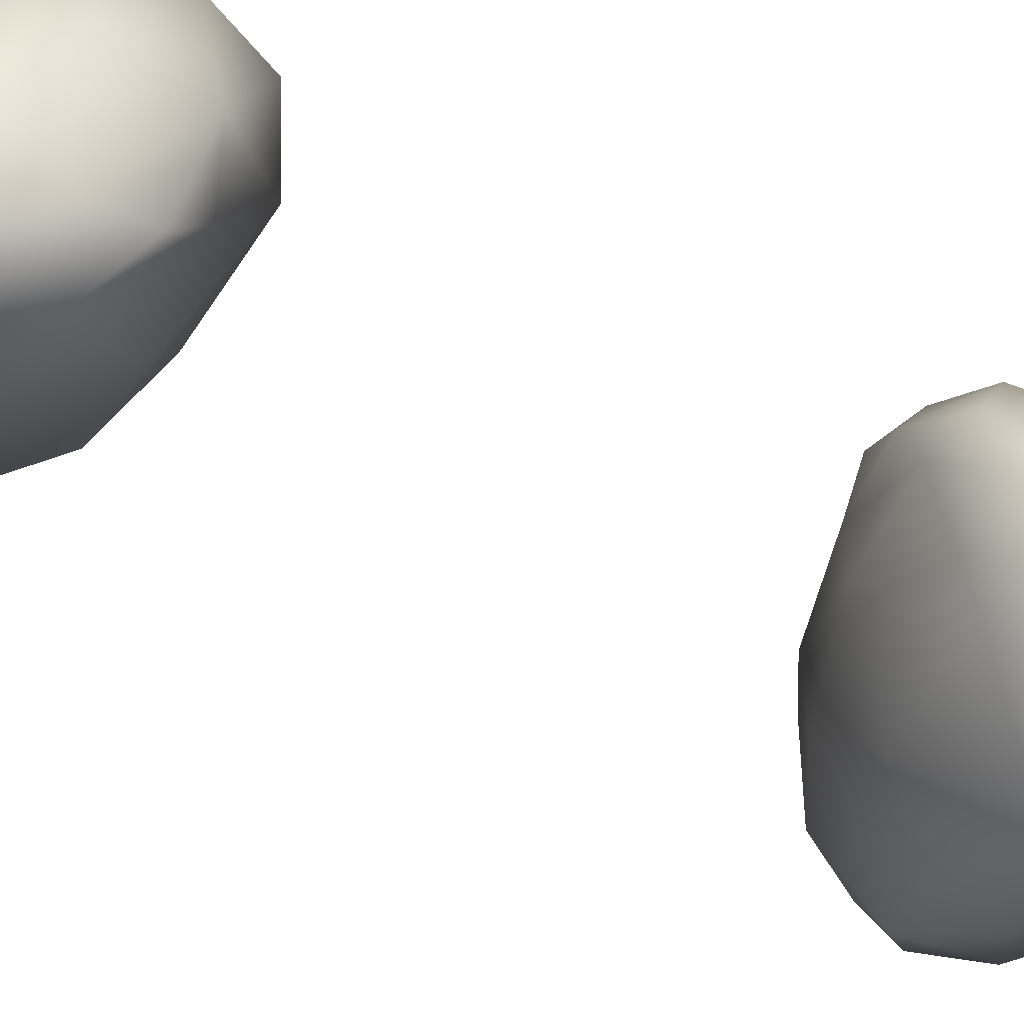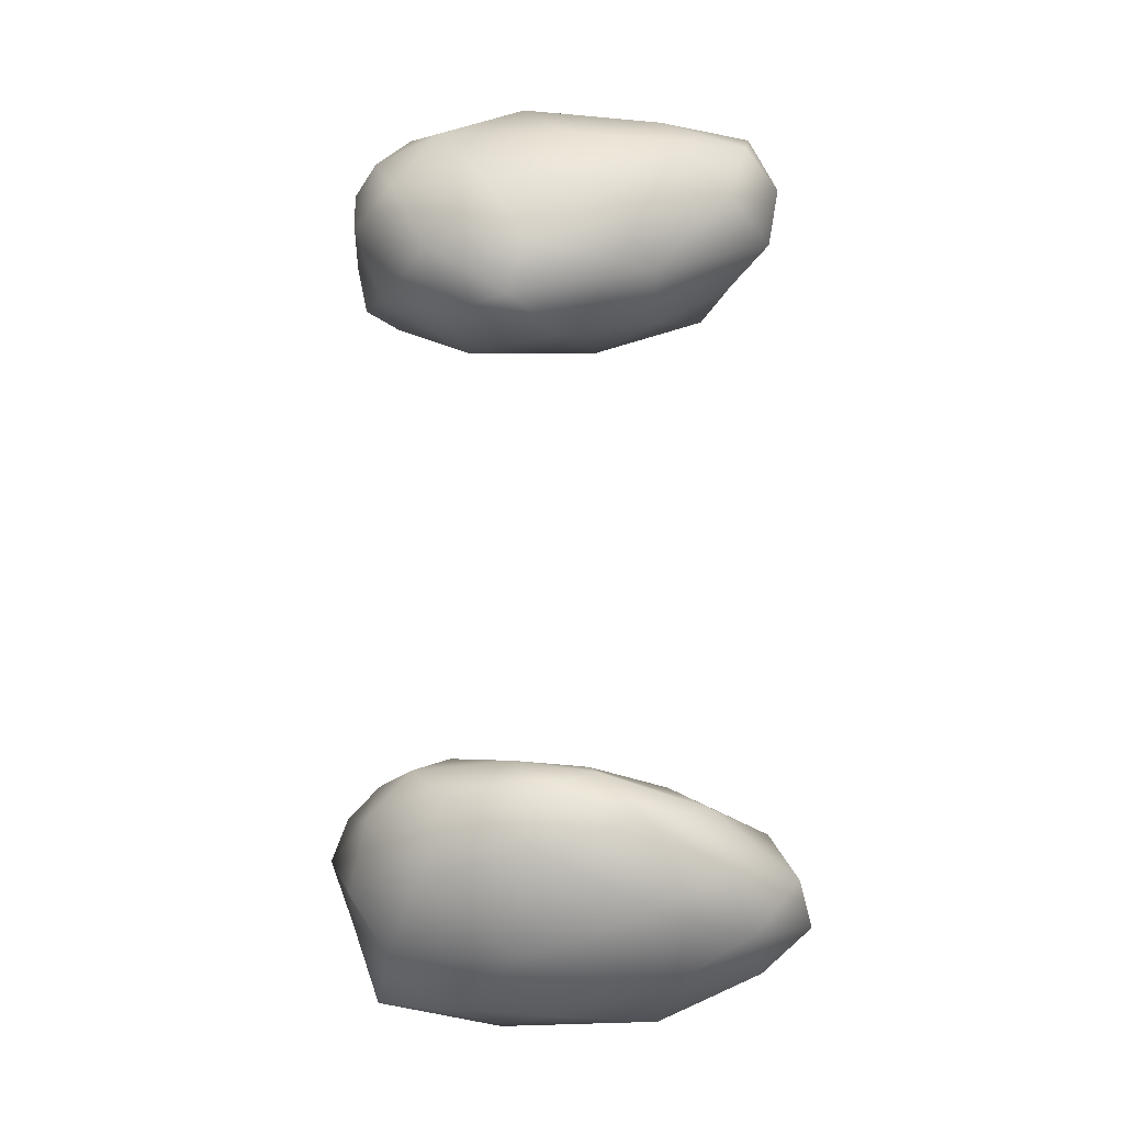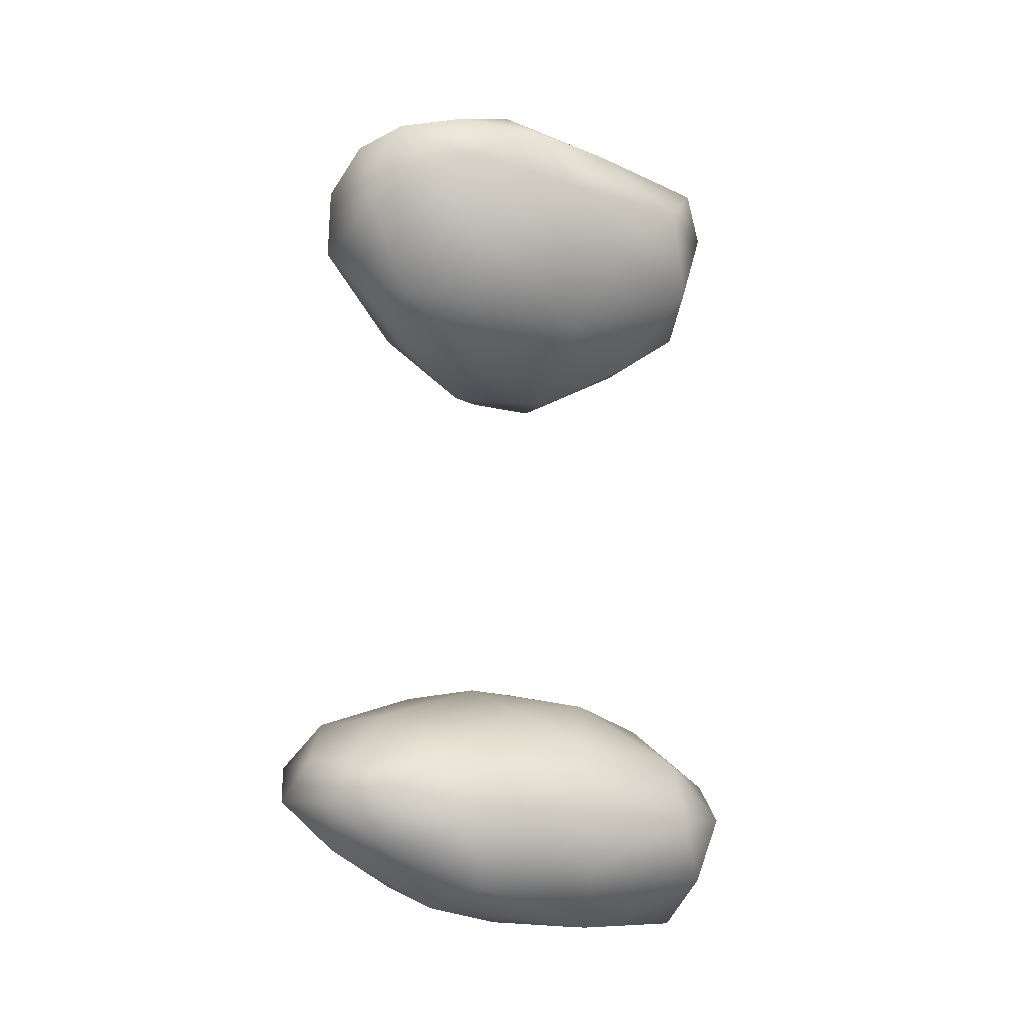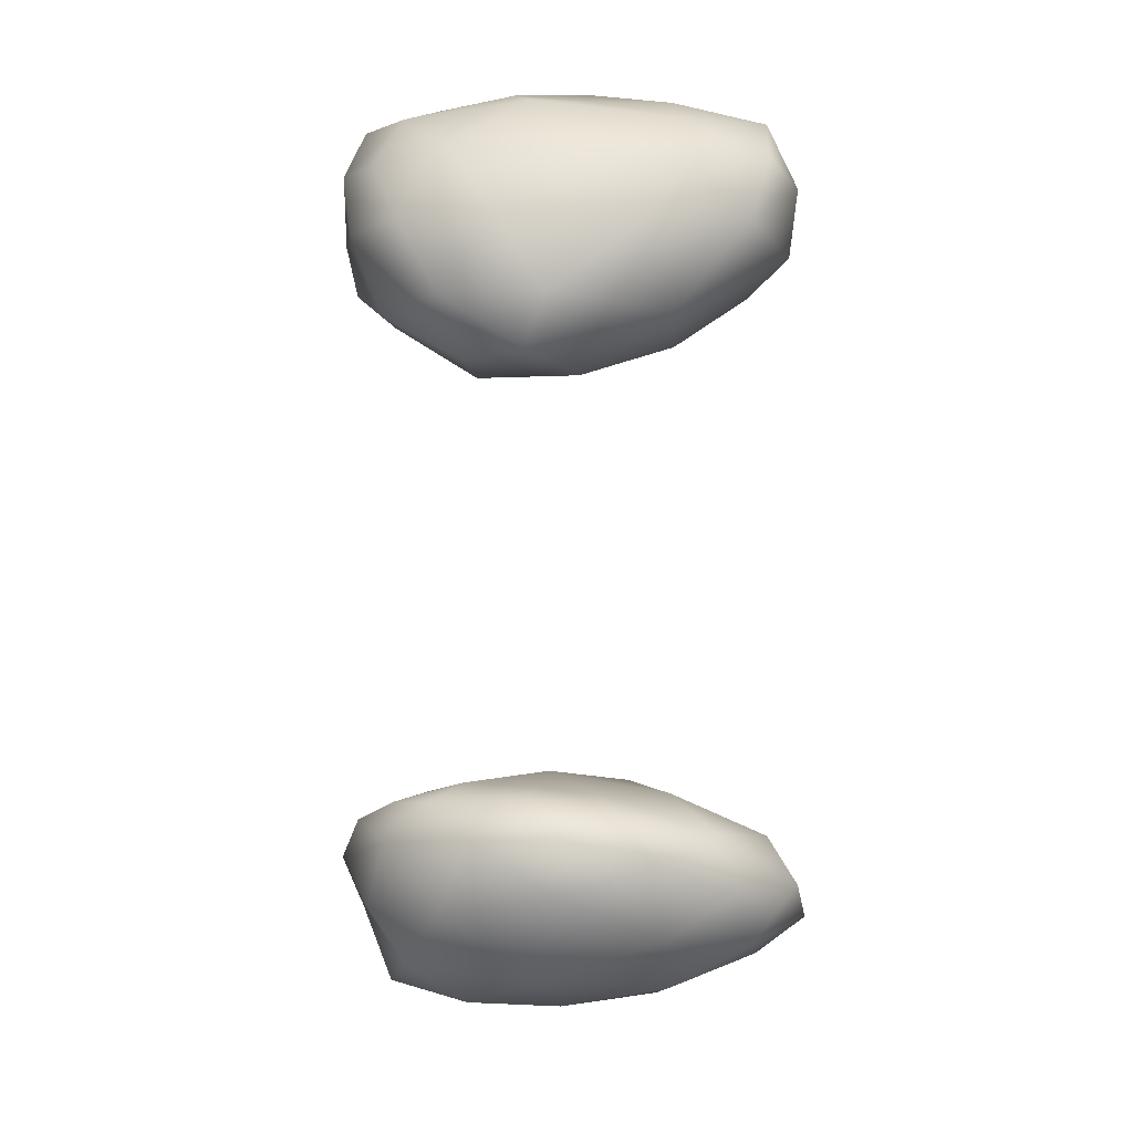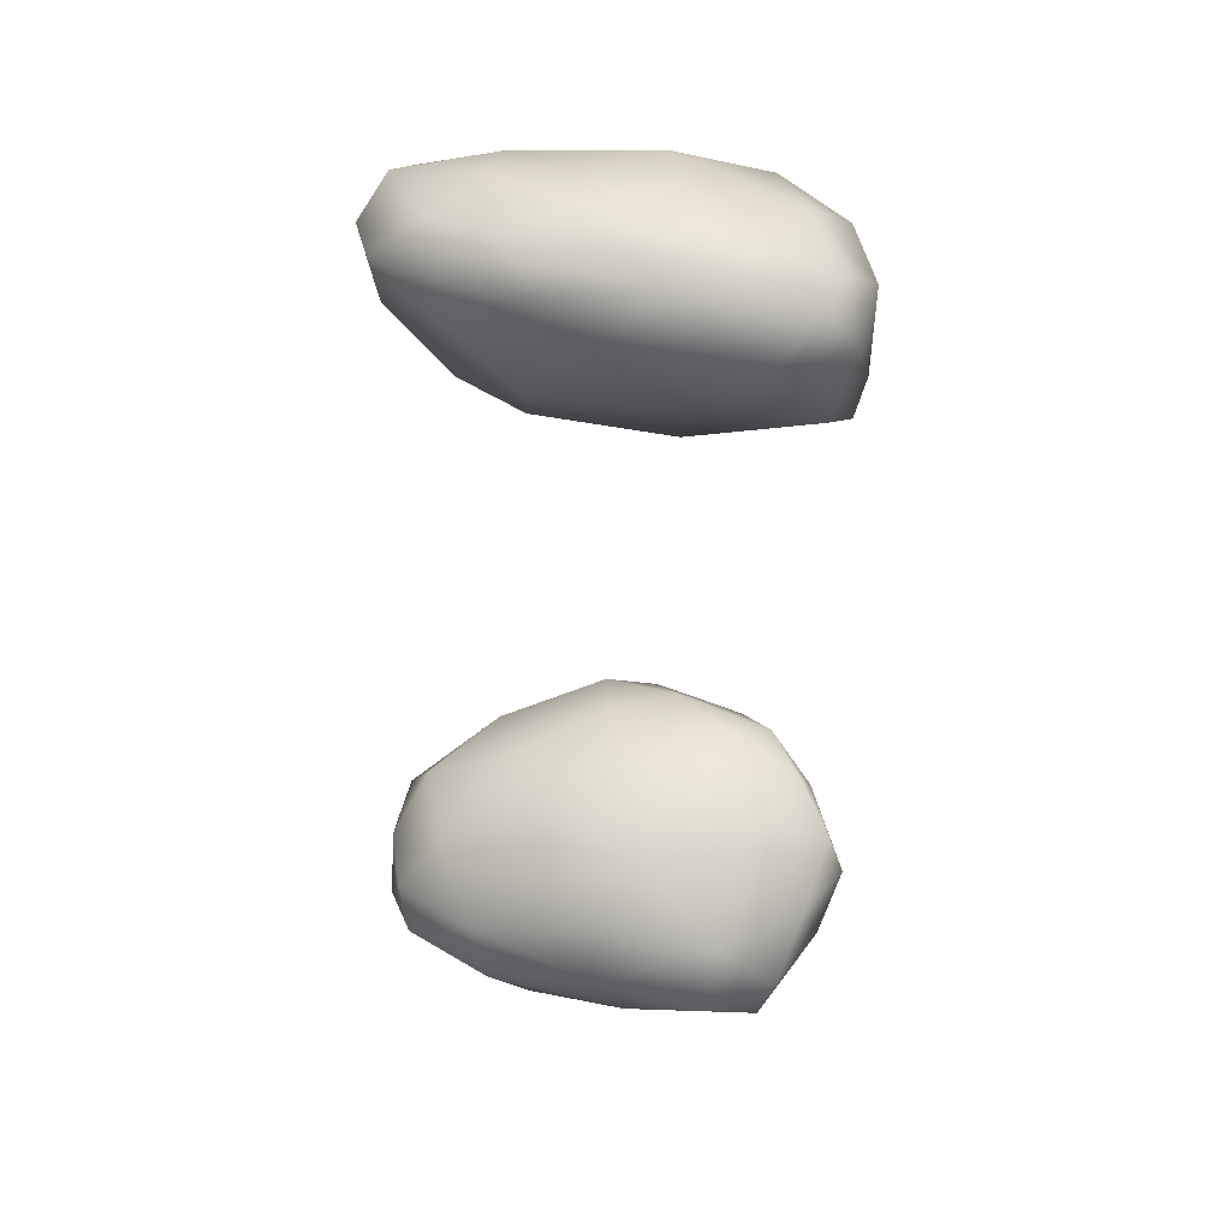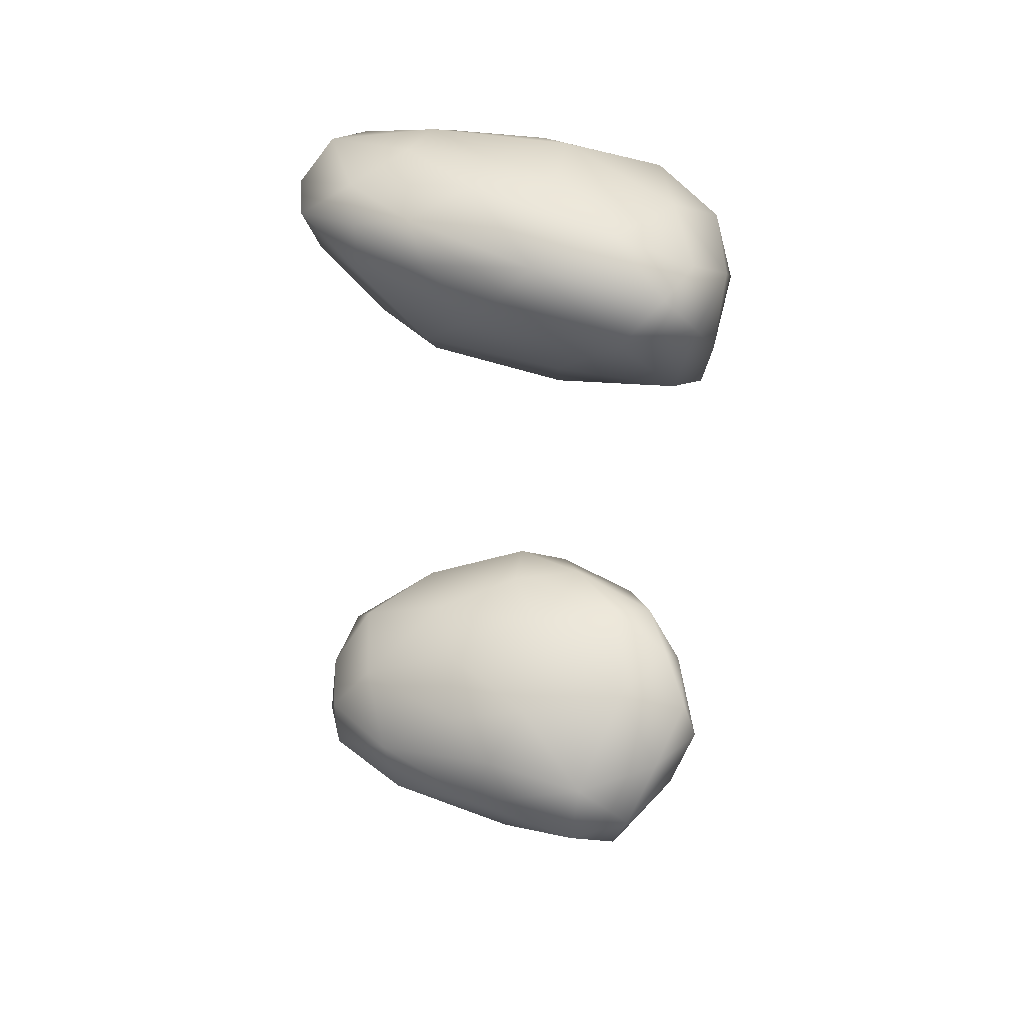
<metadata>
{"format":"obj","ext":"obj","renderer":"f3d","projection":"perspective","resolution":1024,"background":"white","views":[{"elev":-58.7,"azim":64.7,"up":"+Y"},{"elev":-7.3,"azim":147.0,"up":"+Z"},{"elev":-25.8,"azim":-64.9,"up":"+Z"},{"elev":10.9,"azim":142.3,"up":"+Z"},{"elev":40.2,"azim":-24.0,"up":"+Z"},{"elev":44.0,"azim":-15.8,"up":"+Z"}]}
</metadata>
<code>
v 9652 4554 5348
v 9564 4589 5328
v 9631 4629 5348
v 9459 4624 5337
v 9482 4680 5335
v 9570 4670 5343
v 9602 4509 5365
v 9512 4558 5361
v 9424 4620 5374
v 9412 4679 5361
v 9679 4617 5386
v 9621 4704 5387
v 9513 4735 5365
v 9424 4734 5371
v 9557 4501 5398
v 9663 4531 5406
v 9379 4670 5396
v 9382 4715 5394
v 9401 4765 5406
v 9462 4775 5403
v 9608 4493 5413
v 9483 4555 5409
v 9700 4596 5432
v 9548 4771 5421
v 9568 4513 5448
v 9687 4542 5454
v 9414 4626 5427
v 9381 4694 5422
v 9684 4670 5446
v 9628 4741 5464
v 9425 4781 5441
v 9494 4788 5450
v 9642 4518 5453
v 9497 4561 5455
v 9392 4737 5433
v 9562 4776 5486
v 9414 4685 5467
v 9431 4752 5475
v 9679 4552 5486
v 9693 4608 5485
v 9472 4604 5476
v 9499 4769 5494
v 9533 4577 5496
v 9672 4687 5502
v 9622 4739 5508
v 9623 4567 5502
v 9675 4596 5510
v 9487 4649 5506
v 9674 4643 5521
v 9492 4709 5510
v 9583 4750 5519
v 9567 4651 5528
v 9641 4642 5530
v 9624 4701 5528
v 9565 4712 5524
v 9600 4676 5527
v 9632 4651 5836
v 9534 4676 5844
v 9593 4722 5841
v 9671 4686 5855
v 9565 4591 5865
v 9483 4652 5868
v 9650 4571 5868
v 9683 4604 5880
v 9453 4704 5873
v 9516 4735 5858
v 9648 4730 5864
v 9545 4768 5887
v 9659 4534 5890
v 9626 4506 5914
v 9467 4617 5907
v 9692 4689 5901
v 9458 4749 5891
v 9547 4537 5924
v 9699 4590 5937
v 9637 4742 5904
v 9439 4773 5921
v 9663 4525 5926
v 9408 4710 5939
v 9580 4767 5946
v 9486 4784 5950
v 9579 4495 5970
v 9635 4493 5974
v 9490 4557 5965
v 9421 4627 5972
v 9390 4675 5997
v 9704 4656 5953
v 9655 4707 5956
v 9675 4543 5979
v 9689 4603 5986
v 9421 4761 5970
v 9459 4577 6005
v 9399 4721 5993
v 9461 4773 5994
v 9525 4762 5991
v 9608 4492 6006
v 9528 4543 6013
v 9421 4631 6011
v 9662 4655 6002
v 9590 4719 5999
v 9428 4734 6017
v 9639 4517 6011
v 9645 4578 6021
v 9455 4604 6026
v 9427 4666 6021
v 9586 4655 6035
v 9501 4719 6022
v 9587 4544 6028
v 9503 4613 6040
v 9474 4681 6033
v 9568 4612 6038
v 9527 4655 6033
f 1 2 3
f 2 4 5
f 6 2 5
f 3 2 6
f 7 8 2
f 1 7 2
f 2 8 4
f 8 9 4
f 4 9 10
f 4 10 5
f 11 3 12
f 6 12 3
f 5 13 6
f 13 12 6
f 10 14 5
f 14 13 5
f 7 15 8
f 7 1 16
f 11 16 1
f 1 3 11
f 17 10 9
f 17 18 10
f 10 18 14
f 18 19 14
f 13 14 20
f 7 21 15
f 7 16 21
f 15 22 8
f 16 11 23
f 12 13 24
f 14 19 20
f 24 13 20
f 25 15 21
f 15 25 22
f 26 16 23
f 9 22 27
f 8 22 9
f 27 17 9
f 17 28 18
f 11 12 29
f 30 12 24
f 20 19 31
f 24 20 32
f 16 33 21
f 16 26 33
f 22 25 34
f 27 22 34
f 27 28 17
f 28 35 18
f 29 12 30
f 19 18 35
f 19 35 31
f 30 24 36
f 20 31 32
f 36 24 32
f 29 23 11
f 35 28 37
f 38 35 37
f 33 26 39
f 40 26 23
f 34 41 27
f 27 37 28
f 35 38 31
f 32 31 42
f 25 21 33
f 25 43 34
f 26 40 39
f 43 41 34
f 27 41 37
f 23 29 40
f 40 29 44
f 44 29 30
f 31 38 42
f 30 36 45
f 32 42 36
f 25 33 46
f 43 25 46
f 39 46 33
f 47 39 40
f 48 41 43
f 49 47 40
f 41 48 37
f 50 38 37
f 44 30 45
f 42 38 50
f 36 42 51
f 36 51 45
f 46 39 47
f 48 50 37
f 49 40 44
f 43 46 52
f 43 52 48
f 47 53 46
f 53 52 46
f 47 49 53
f 54 53 49
f 52 50 48
f 49 44 54
f 55 50 52
f 44 45 54
f 42 50 55
f 54 51 55
f 54 45 51
f 55 51 42
f 53 56 52
f 53 54 56
f 52 56 55
f 54 55 56
f 57 58 59
f 60 57 59
f 61 62 58
f 63 61 57
f 57 61 58
f 57 64 63
f 65 58 62
f 60 64 57
f 66 58 65
f 58 66 59
f 59 67 60
f 59 66 68
f 69 70 63
f 61 63 70
f 64 69 63
f 71 65 62
f 64 60 72
f 60 67 72
f 66 65 73
f 59 68 67
f 68 66 73
f 70 74 61
f 74 71 61
f 71 62 61
f 72 75 64
f 67 76 72
f 67 68 76
f 73 77 68
f 70 69 78
f 69 64 78
f 71 79 65
f 73 65 79
f 73 79 77
f 68 80 76
f 68 77 81
f 74 70 82
f 70 78 83
f 74 84 71
f 78 64 75
f 71 85 79
f 79 85 86
f 75 72 87
f 72 88 87
f 88 72 76
f 68 81 80
f 83 82 70
f 89 83 78
f 84 74 82
f 78 75 89
f 89 75 90
f 84 85 71
f 77 79 91
f 88 76 80
f 81 77 91
f 92 85 84
f 86 93 79
f 79 93 91
f 81 94 95
f 95 80 81
f 83 96 82
f 96 97 82
f 82 97 84
f 98 85 92
f 86 85 98
f 75 87 90
f 99 87 88
f 88 100 99
f 101 91 93
f 95 100 80
f 88 80 100
f 91 94 81
f 83 102 96
f 89 102 83
f 97 92 84
f 102 89 103
f 89 90 103
f 104 98 92
f 87 99 90
f 91 101 94
f 92 97 104
f 90 99 103
f 98 105 86
f 86 105 93
f 106 99 100
f 105 101 93
f 107 100 95
f 101 107 94
f 95 94 107
f 97 96 108
f 96 102 108
f 102 103 108
f 109 97 108
f 104 97 109
f 104 105 98
f 103 99 106
f 106 100 107
f 110 101 105
f 107 101 110
f 109 108 111
f 103 111 108
f 111 112 109
f 104 109 105
f 109 110 105
f 106 112 111
f 103 106 111
f 112 110 109
f 106 107 112
f 112 107 110

</code>
